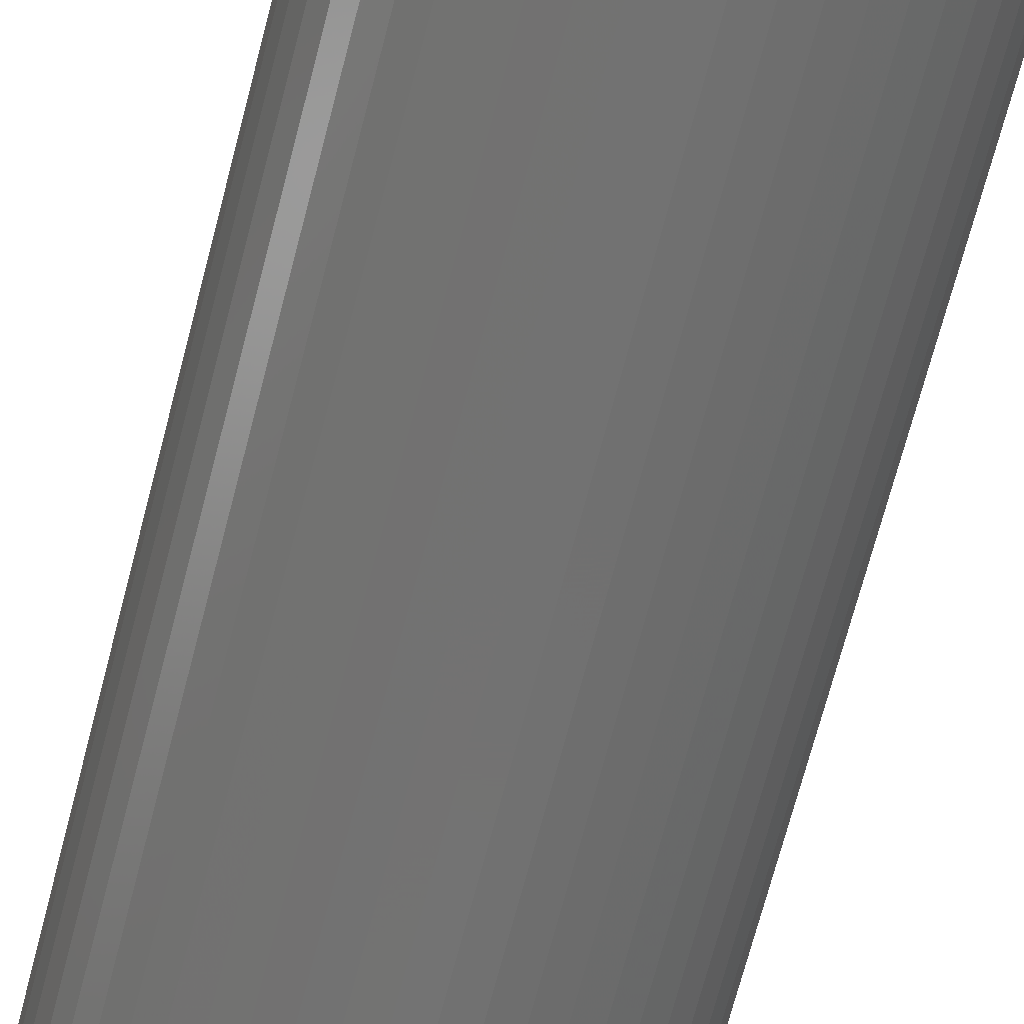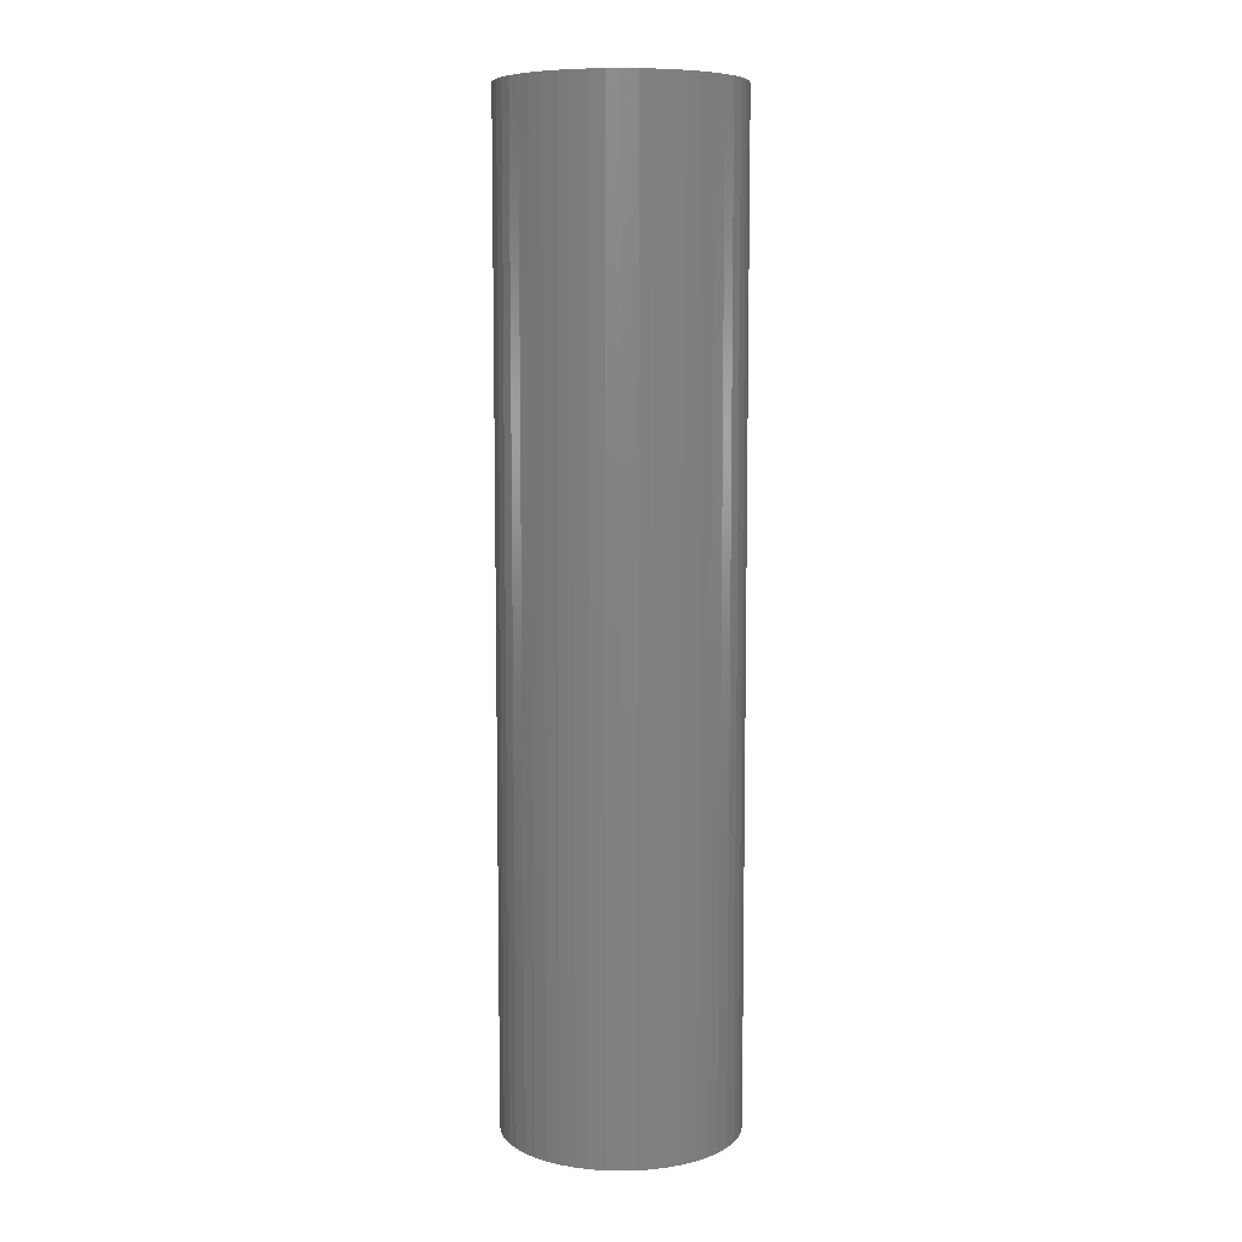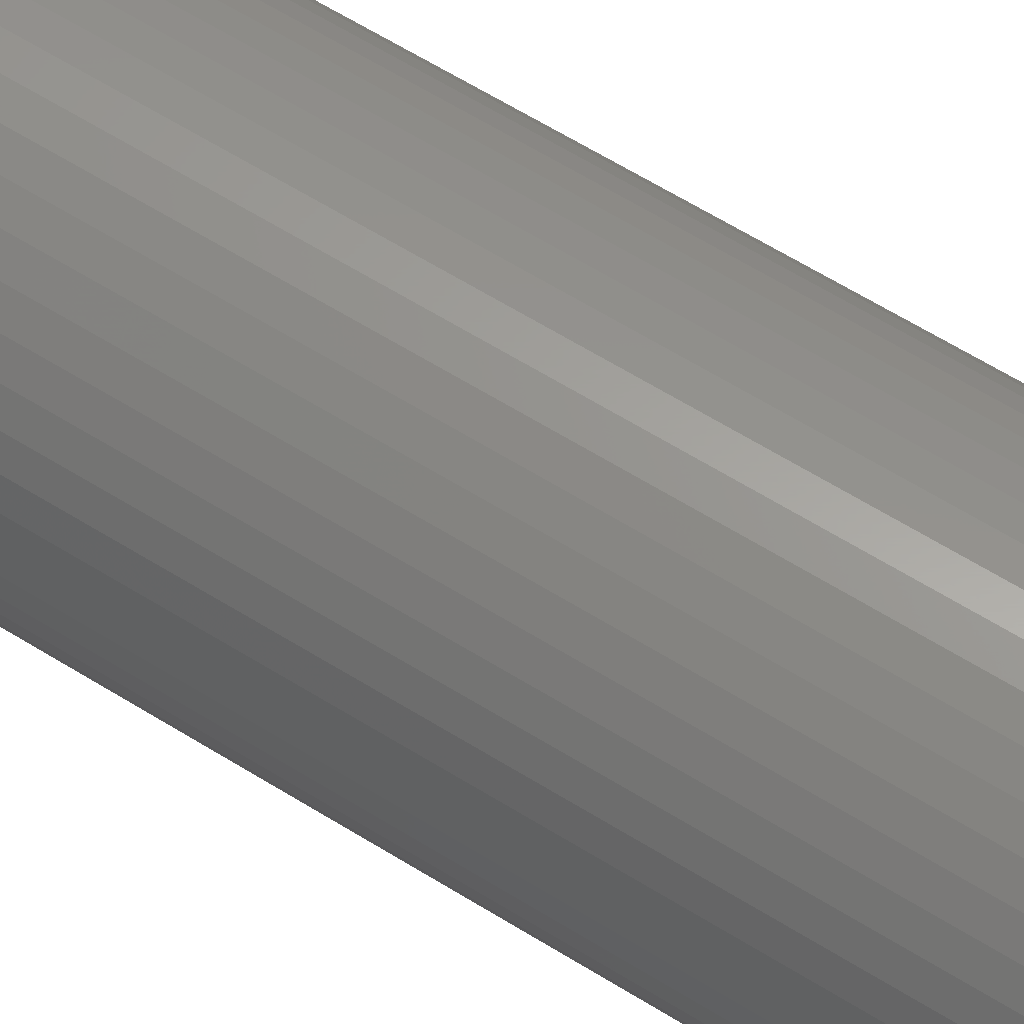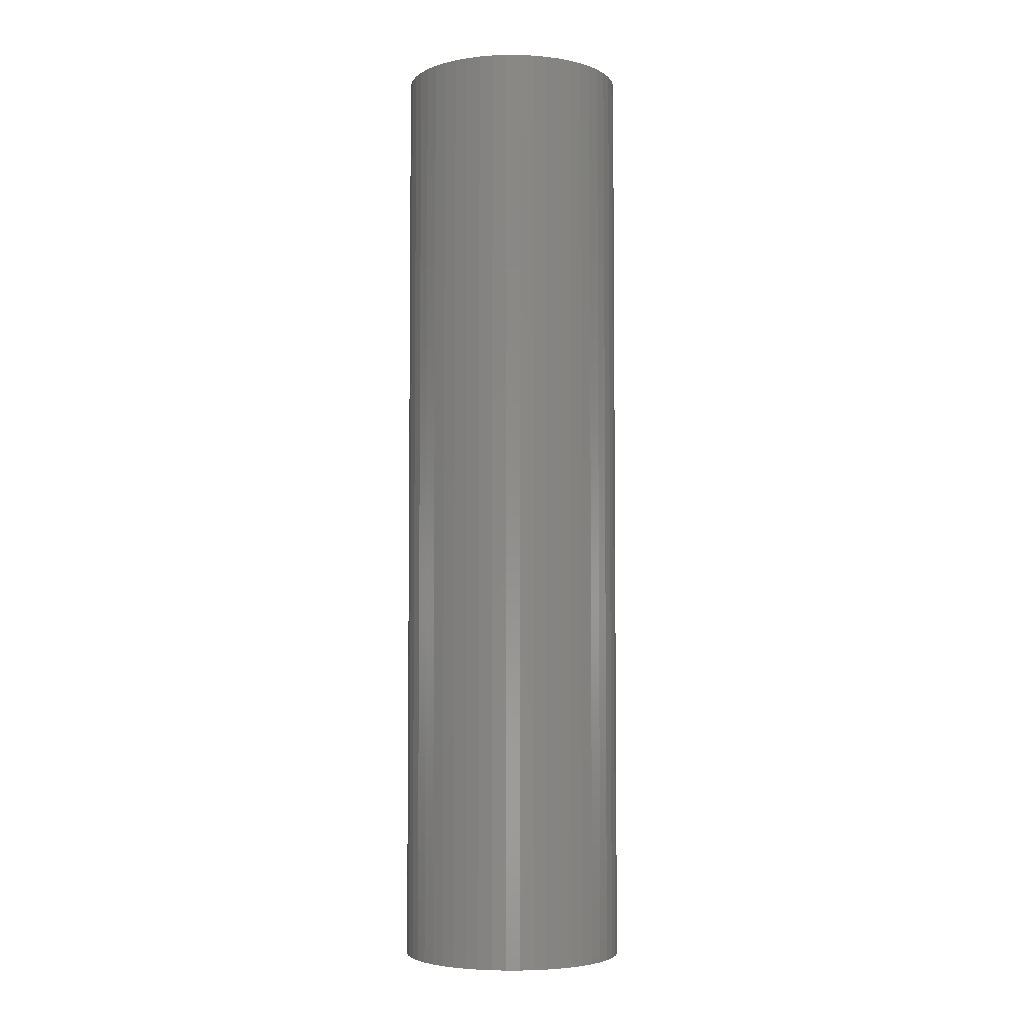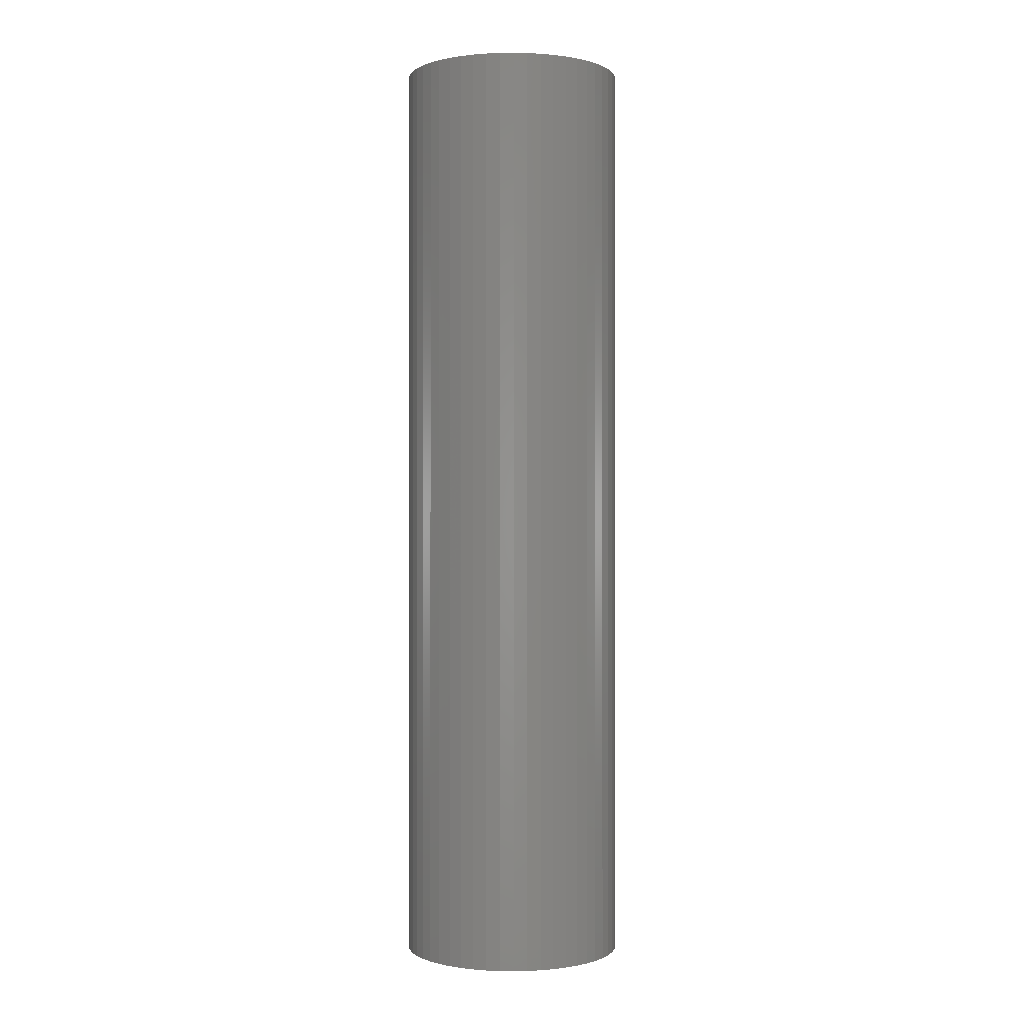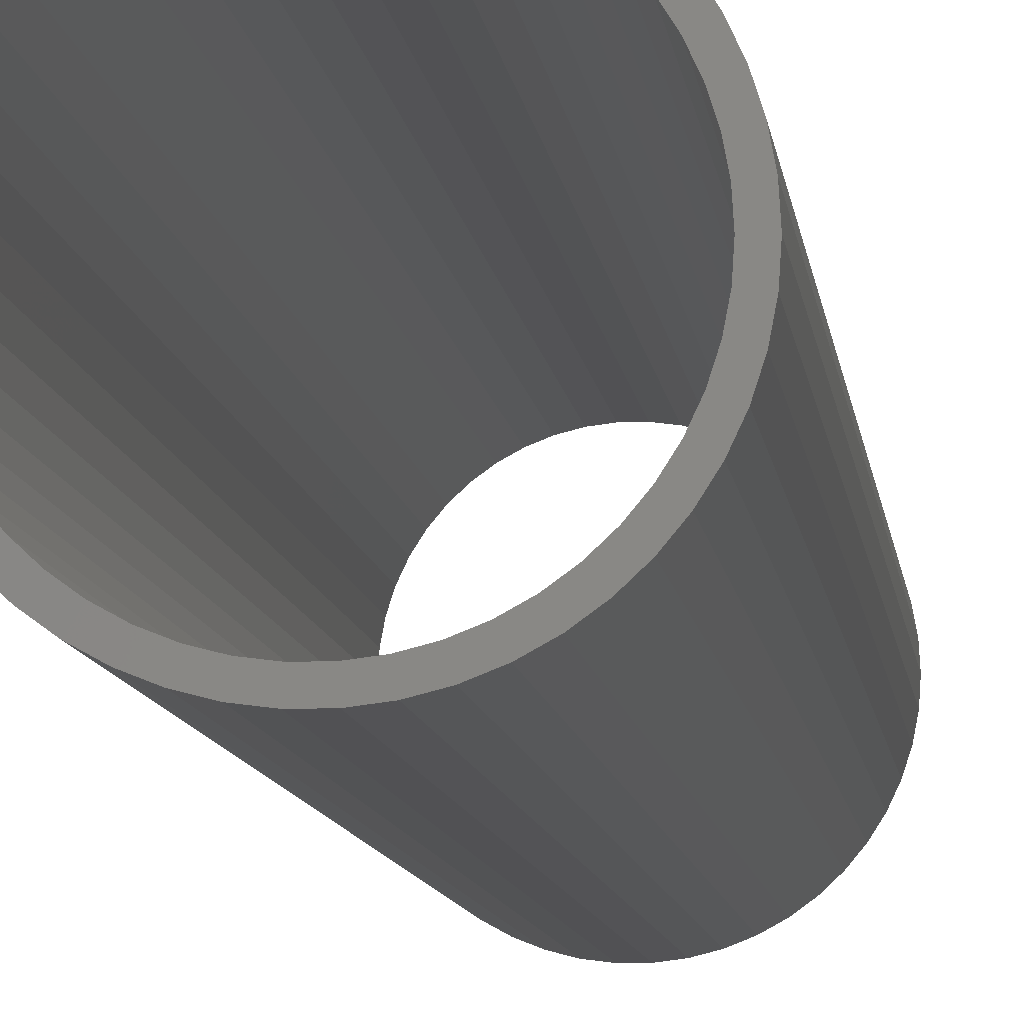
<metadata>
{"format":"stl","ext":"stl","renderer":"f3d","projection":"perspective","resolution":1024,"background":"white","views":[{"elev":-64.2,"azim":-14.0,"up":"+Y"},{"elev":7.9,"azim":-40.0,"up":"+Z"},{"elev":61.3,"azim":-57.4,"up":"+Y"},{"elev":-4.4,"azim":-108.4,"up":"+Z"},{"elev":-0.1,"azim":53.2,"up":"+Z"},{"elev":-7.9,"azim":-174.2,"up":"+Y"}]}
</metadata>
<code>
# stl→obj: 200 verts, 400 faces
v 5 0 21
v 4.961 0.6267 -21
v 4.961 0.6267 21
v 5 0 -21
v -5 0 -21
v -4.961 0.6267 21
v -4.961 0.6267 -21
v -5 0 21
v 0.314 4.99 -21
v -0.314 4.99 21
v 0.314 4.99 21
v -0.314 4.99 -21
v -0.314 -4.99 -21
v 0.314 -4.99 21
v -0.314 -4.99 21
v 0.314 -4.99 -21
v 3.645 3.423 -21
v 3.187 3.853 21
v 3.645 3.423 21
v 3.187 3.853 -21
v -3.187 3.853 -21
v -3.645 3.423 21
v -3.187 3.853 21
v -3.645 3.423 -21
v -1.545 4.755 -21
v -2.129 4.524 21
v -1.545 4.755 21
v -2.129 4.524 -21
v 4.649 1.841 21
v 4.382 2.409 -21
v 4.382 2.409 21
v 4.649 1.841 -21
v 4.843 1.243 -21
v 4.843 1.243 21
v 2.129 4.524 -21
v 1.545 4.755 21
v 2.129 4.524 21
v 1.545 4.755 -21
v 0.9369 4.911 21
v 0.9369 4.911 -21
v 2.679 4.222 -21
v 2.679 4.222 21
v -4.649 1.841 -21
v -4.382 2.409 21
v -4.382 2.409 -21
v -4.649 1.841 21
v -4.045 2.939 -21
v -4.045 2.939 21
v -4.843 1.243 -21
v -4.843 1.243 21
v -0.9369 4.911 -21
v -0.9369 4.911 21
v 0.9369 -4.911 21
v 0.9369 -4.911 -21
v 4.045 2.939 21
v 4.045 2.939 -21
v 4.5 0 21
v 4.465 0.564 21
v 4.961 -0.6267 21
v 4.359 1.119 21
v 4.465 -0.564 21
v 4.843 -1.243 21
v 4.184 1.657 21
v 3.943 2.168 21
v 3.641 2.645 21
v 3.28 3.08 21
v 2.868 3.467 21
v 2.411 3.799 21
v 1.916 4.072 21
v 1.391 4.28 21
v 0.8432 4.42 21
v 0.2826 4.491 21
v -0.2826 4.491 21
v -0.8432 4.42 21
v -1.391 4.28 21
v -1.916 4.072 21
v -2.411 3.799 21
v -2.679 4.222 21
v -2.868 3.467 21
v -3.28 3.08 21
v -3.641 2.645 21
v -3.943 2.168 21
v -4.184 1.657 21
v -4.359 1.119 21
v -4.465 0.564 21
v 4.359 -1.119 21
v 4.649 -1.841 21
v 4.184 -1.657 21
v 4.382 -2.409 21
v 3.943 -2.168 21
v 4.045 -2.939 21
v 3.641 -2.645 21
v 3.645 -3.423 21
v 3.28 -3.08 21
v 3.187 -3.853 21
v 2.868 -3.467 21
v 2.679 -4.222 21
v 2.411 -3.799 21
v 2.129 -4.524 21
v 1.916 -4.072 21
v 1.545 -4.755 21
v 1.391 -4.28 21
v 0.8432 -4.42 21
v 0.2826 -4.491 21
v -0.2826 -4.491 21
v -0.8432 -4.42 21
v -0.9369 -4.911 21
v -1.391 -4.28 21
v -1.545 -4.755 21
v -1.916 -4.072 21
v -2.129 -4.524 21
v -2.411 -3.799 21
v -2.679 -4.222 21
v -2.868 -3.467 21
v -3.187 -3.853 21
v -3.28 -3.08 21
v -3.645 -3.423 21
v -3.641 -2.645 21
v -4.045 -2.939 21
v -3.943 -2.168 21
v -4.382 -2.409 21
v -4.184 -1.657 21
v -4.649 -1.841 21
v -4.359 -1.119 21
v -4.843 -1.243 21
v -4.465 -0.564 21
v -4.961 -0.6267 21
v -4.5 0 21
v -2.679 4.222 -21
v 4.961 -0.6267 -21
v 4.843 -1.243 -21
v -3.645 -3.423 -21
v -3.187 -3.853 -21
v -4.382 -2.409 -21
v -4.649 -1.841 -21
v -4.045 -2.939 -21
v 4.5 0 -21
v 4.465 -0.564 -21
v 4.359 -1.119 -21
v 4.649 -1.841 -21
v 4.465 0.564 -21
v 4.184 -1.657 -21
v 4.382 -2.409 -21
v 3.943 -2.168 -21
v 4.045 -2.939 -21
v 3.641 -2.645 -21
v 3.645 -3.423 -21
v 3.28 -3.08 -21
v 3.187 -3.853 -21
v 2.868 -3.467 -21
v 2.679 -4.222 -21
v 2.411 -3.799 -21
v 2.129 -4.524 -21
v 1.916 -4.072 -21
v 1.545 -4.755 -21
v 1.391 -4.28 -21
v 0.8432 -4.42 -21
v 0.2826 -4.491 -21
v -0.2826 -4.491 -21
v -0.8432 -4.42 -21
v -0.9369 -4.911 -21
v -1.391 -4.28 -21
v -1.545 -4.755 -21
v -1.916 -4.072 -21
v -2.129 -4.524 -21
v -2.411 -3.799 -21
v -2.679 -4.222 -21
v -2.868 -3.467 -21
v -3.28 -3.08 -21
v -3.641 -2.645 -21
v -3.943 -2.168 -21
v -4.184 -1.657 -21
v -4.359 -1.119 -21
v -4.843 -1.243 -21
v -4.465 -0.564 -21
v 4.359 1.119 -21
v 4.184 1.657 -21
v 3.943 2.168 -21
v 3.641 2.645 -21
v 3.28 3.08 -21
v 2.868 3.467 -21
v 2.411 3.799 -21
v 1.916 4.072 -21
v 1.391 4.28 -21
v 0.8432 4.42 -21
v 0.2826 4.491 -21
v -0.2826 4.491 -21
v -0.8432 4.42 -21
v -1.391 4.28 -21
v -1.916 4.072 -21
v -2.411 3.799 -21
v -2.868 3.467 -21
v -3.28 3.08 -21
v -3.641 2.645 -21
v -3.943 2.168 -21
v -4.184 1.657 -21
v -4.359 1.119 -21
v -4.465 0.564 -21
v -4.5 0 -21
v -4.961 -0.6267 -21
f 1 2 3
f 2 1 4
f 5 6 7
f 6 5 8
f 9 10 11
f 10 9 12
f 13 14 15
f 14 13 16
f 17 18 19
f 18 17 20
f 21 22 23
f 22 21 24
f 25 26 27
f 26 25 28
f 29 30 31
f 30 29 32
f 3 33 34
f 33 3 2
f 35 36 37
f 36 35 38
f 38 39 36
f 39 38 40
f 41 37 42
f 37 41 35
f 43 44 45
f 44 43 46
f 47 22 24
f 22 47 48
f 49 46 43
f 46 49 50
f 51 27 52
f 27 51 25
f 16 53 14
f 53 16 54
f 34 32 29
f 32 34 33
f 55 17 19
f 17 55 56
f 31 56 55
f 56 31 30
f 40 11 39
f 11 40 9
f 20 42 18
f 42 20 41
f 45 48 47
f 48 45 44
f 7 50 49
f 50 7 6
f 57 1 3
f 58 3 34
f 1 57 59
f 60 34 29
f 61 59 57
f 59 61 62
f 3 58 57
f 63 29 31
f 34 60 58
f 29 63 60
f 64 31 55
f 31 64 63
f 65 55 19
f 55 65 64
f 19 66 65
f 18 66 19
f 18 67 66
f 42 67 18
f 42 68 67
f 37 68 42
f 37 69 68
f 36 69 37
f 36 70 69
f 39 70 36
f 39 71 70
f 11 71 39
f 11 72 71
f 11 73 72
f 10 73 11
f 10 74 73
f 52 74 10
f 52 75 74
f 27 75 52
f 27 76 75
f 26 76 27
f 26 77 76
f 78 77 26
f 78 79 77
f 23 79 78
f 23 80 79
f 22 80 23
f 80 22 81
f 48 81 22
f 81 48 82
f 44 82 48
f 82 44 83
f 46 83 44
f 83 46 84
f 50 84 46
f 84 50 85
f 86 62 61
f 62 86 87
f 88 87 86
f 87 88 89
f 90 89 88
f 89 90 91
f 92 91 90
f 91 92 93
f 94 93 92
f 94 95 93
f 96 95 94
f 96 97 95
f 98 97 96
f 98 99 97
f 100 99 98
f 100 101 99
f 102 101 100
f 102 53 101
f 103 53 102
f 103 14 53
f 104 14 103
f 105 14 104
f 105 15 14
f 106 15 105
f 106 107 15
f 108 107 106
f 108 109 107
f 110 109 108
f 110 111 109
f 112 111 110
f 112 113 111
f 114 113 112
f 114 115 113
f 116 115 114
f 117 116 118
f 116 117 115
f 119 118 120
f 118 119 117
f 121 120 122
f 123 122 124
f 120 121 119
f 125 124 126
f 127 126 128
f 6 85 50
f 122 123 121
f 85 6 128
f 124 125 123
f 8 128 6
f 126 127 125
f 128 8 127
f 28 78 26
f 78 28 129
f 129 23 78
f 23 129 21
f 12 52 10
f 52 12 51
f 59 4 1
f 4 59 130
f 62 130 59
f 130 62 131
f 132 115 117
f 115 132 133
f 134 123 135
f 123 134 121
f 132 119 136
f 119 132 117
f 137 4 130
f 138 130 131
f 4 137 2
f 139 131 140
f 141 2 137
f 2 141 33
f 130 138 137
f 142 140 143
f 131 139 138
f 140 142 139
f 144 143 145
f 143 144 142
f 146 145 147
f 145 146 144
f 147 148 146
f 149 148 147
f 149 150 148
f 151 150 149
f 151 152 150
f 153 152 151
f 153 154 152
f 155 154 153
f 155 156 154
f 54 156 155
f 54 157 156
f 16 157 54
f 16 158 157
f 16 159 158
f 13 159 16
f 13 160 159
f 161 160 13
f 161 162 160
f 163 162 161
f 163 164 162
f 165 164 163
f 165 166 164
f 167 166 165
f 167 168 166
f 133 168 167
f 133 169 168
f 132 169 133
f 169 132 170
f 136 170 132
f 170 136 171
f 134 171 136
f 171 134 172
f 135 172 134
f 172 135 173
f 174 173 135
f 173 174 175
f 176 33 141
f 33 176 32
f 177 32 176
f 32 177 30
f 178 30 177
f 30 178 56
f 179 56 178
f 56 179 17
f 180 17 179
f 180 20 17
f 181 20 180
f 181 41 20
f 182 41 181
f 182 35 41
f 183 35 182
f 183 38 35
f 184 38 183
f 184 40 38
f 185 40 184
f 185 9 40
f 186 9 185
f 187 9 186
f 187 12 9
f 188 12 187
f 188 51 12
f 189 51 188
f 189 25 51
f 190 25 189
f 190 28 25
f 191 28 190
f 191 129 28
f 192 129 191
f 192 21 129
f 193 21 192
f 24 193 194
f 193 24 21
f 47 194 195
f 194 47 24
f 45 195 196
f 43 196 197
f 195 45 47
f 49 197 198
f 7 198 199
f 200 175 174
f 196 43 45
f 175 200 199
f 197 49 43
f 5 199 200
f 198 7 49
f 199 5 7
f 153 97 99
f 97 153 151
f 89 140 87
f 140 89 143
f 163 107 109
f 107 163 161
f 135 125 174
f 125 135 123
f 149 93 95
f 93 149 147
f 155 99 101
f 99 155 153
f 54 101 53
f 101 54 155
f 91 143 89
f 143 91 145
f 93 145 91
f 145 93 147
f 87 131 62
f 131 87 140
f 161 15 107
f 15 161 13
f 165 109 111
f 109 165 163
f 136 121 134
f 121 136 119
f 174 127 200
f 127 174 125
f 200 8 5
f 8 200 127
f 151 95 97
f 95 151 149
f 167 111 113
f 111 167 165
f 133 113 115
f 113 133 167
f 137 58 141
f 58 137 57
f 128 198 85
f 198 128 199
f 187 72 73
f 72 187 186
f 181 66 67
f 66 181 180
f 193 79 80
f 79 193 192
f 190 75 76
f 75 190 189
f 177 64 178
f 64 177 63
f 141 60 176
f 60 141 58
f 184 69 70
f 69 184 183
f 185 70 71
f 70 185 184
f 182 67 68
f 67 182 181
f 83 195 82
f 195 83 196
f 82 194 81
f 194 82 195
f 84 196 83
f 196 84 197
f 191 76 77
f 76 191 190
f 188 73 74
f 73 188 187
f 146 90 144
f 90 146 92
f 138 57 137
f 57 138 61
f 176 63 177
f 63 176 60
f 179 66 180
f 66 179 65
f 178 65 179
f 65 178 64
f 186 71 72
f 71 186 185
f 183 68 69
f 68 183 182
f 81 193 80
f 193 81 194
f 85 197 84
f 197 85 198
f 192 77 79
f 77 192 191
f 189 74 75
f 74 189 188
f 148 96 94
f 96 148 150
f 139 61 138
f 61 139 86
f 120 172 122
f 172 120 171
f 122 173 124
f 173 122 172
f 148 92 146
f 92 148 94
f 152 100 98
f 100 152 154
f 142 86 139
f 86 142 88
f 144 88 142
f 88 144 90
f 162 110 108
f 110 162 164
f 126 199 128
f 199 126 175
f 157 104 103
f 104 157 158
f 150 98 96
f 98 150 152
f 154 102 100
f 102 154 156
f 158 105 104
f 105 158 159
f 159 106 105
f 106 159 160
f 160 108 106
f 108 160 162
f 164 112 110
f 112 164 166
f 116 170 118
f 170 116 169
f 118 171 120
f 171 118 170
f 124 175 126
f 175 124 173
f 156 103 102
f 103 156 157
f 168 116 114
f 116 168 169
f 166 114 112
f 114 166 168

</code>
